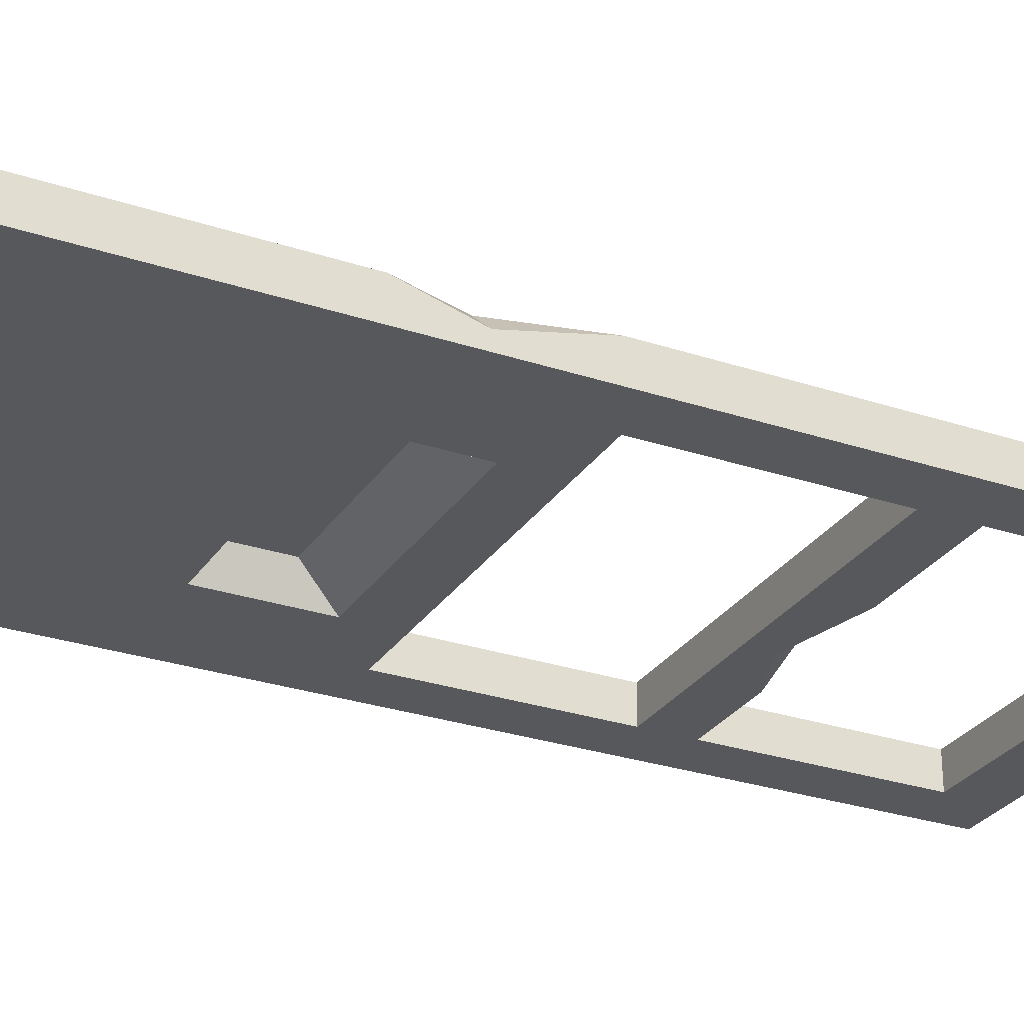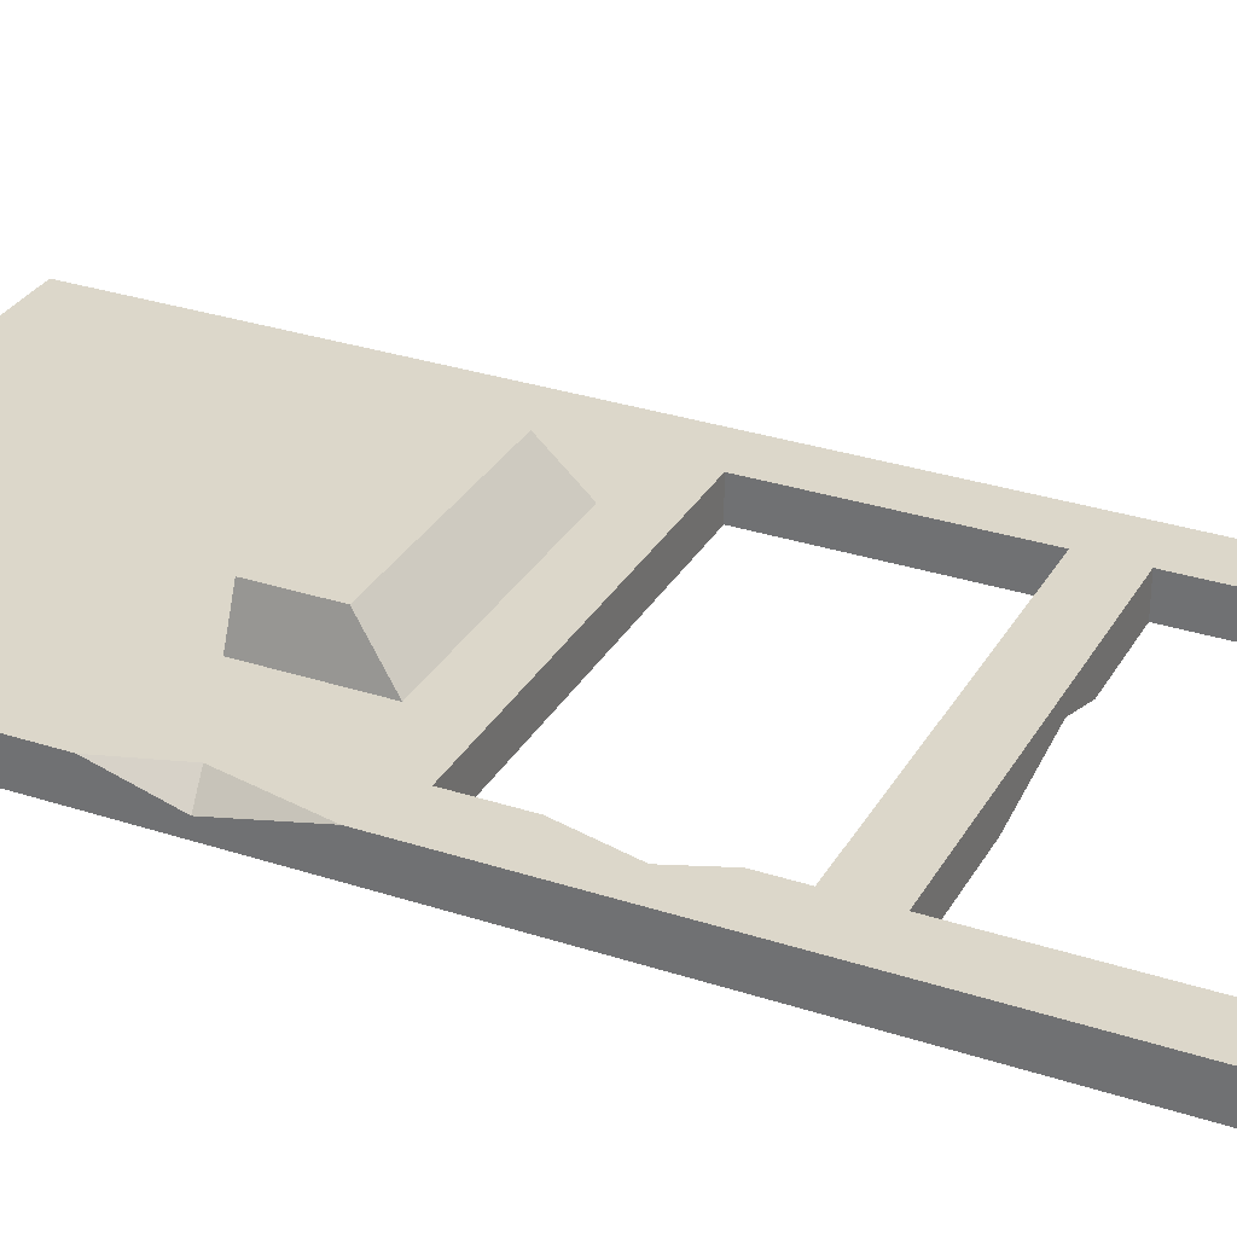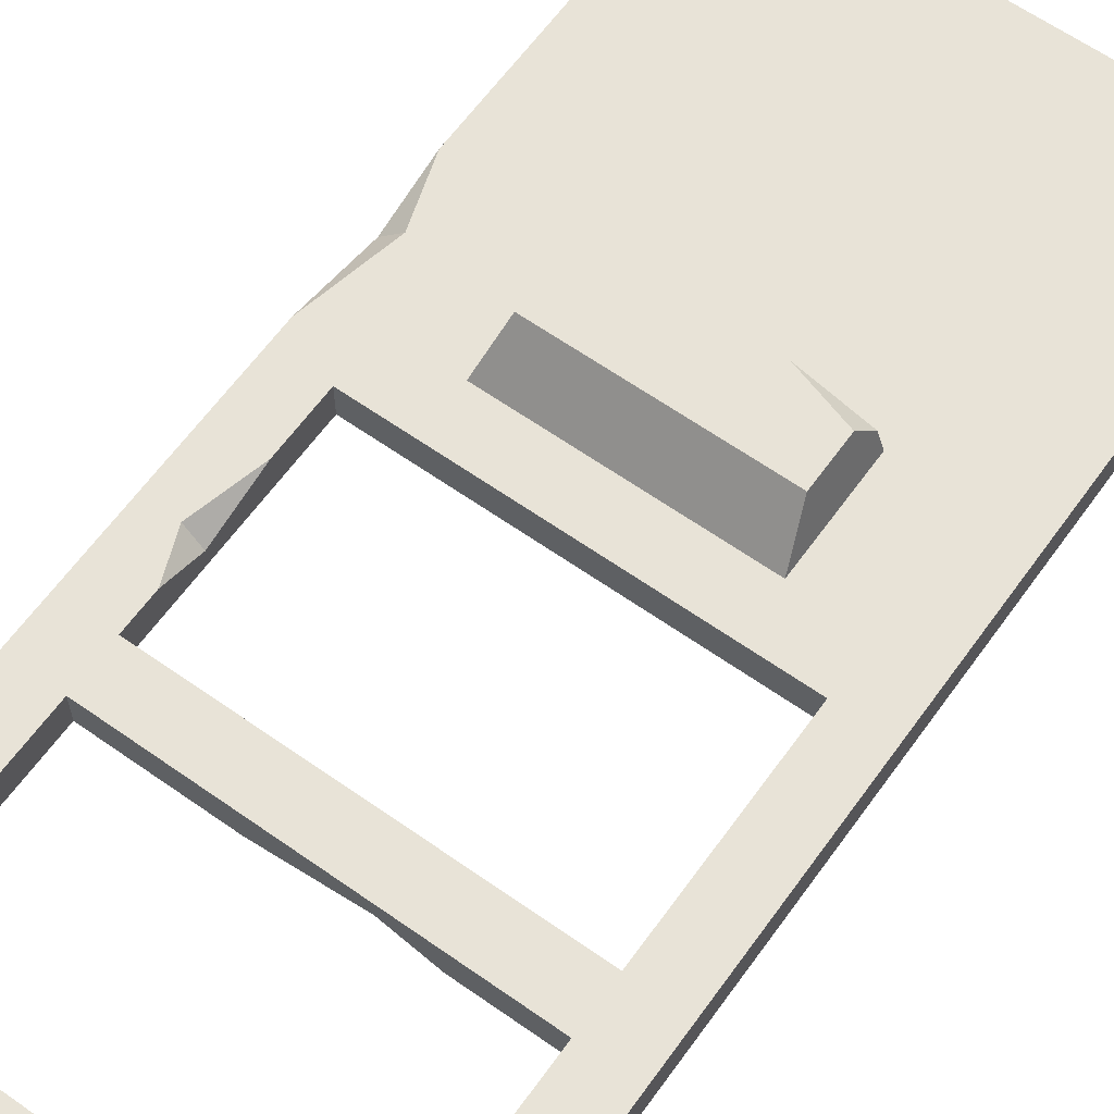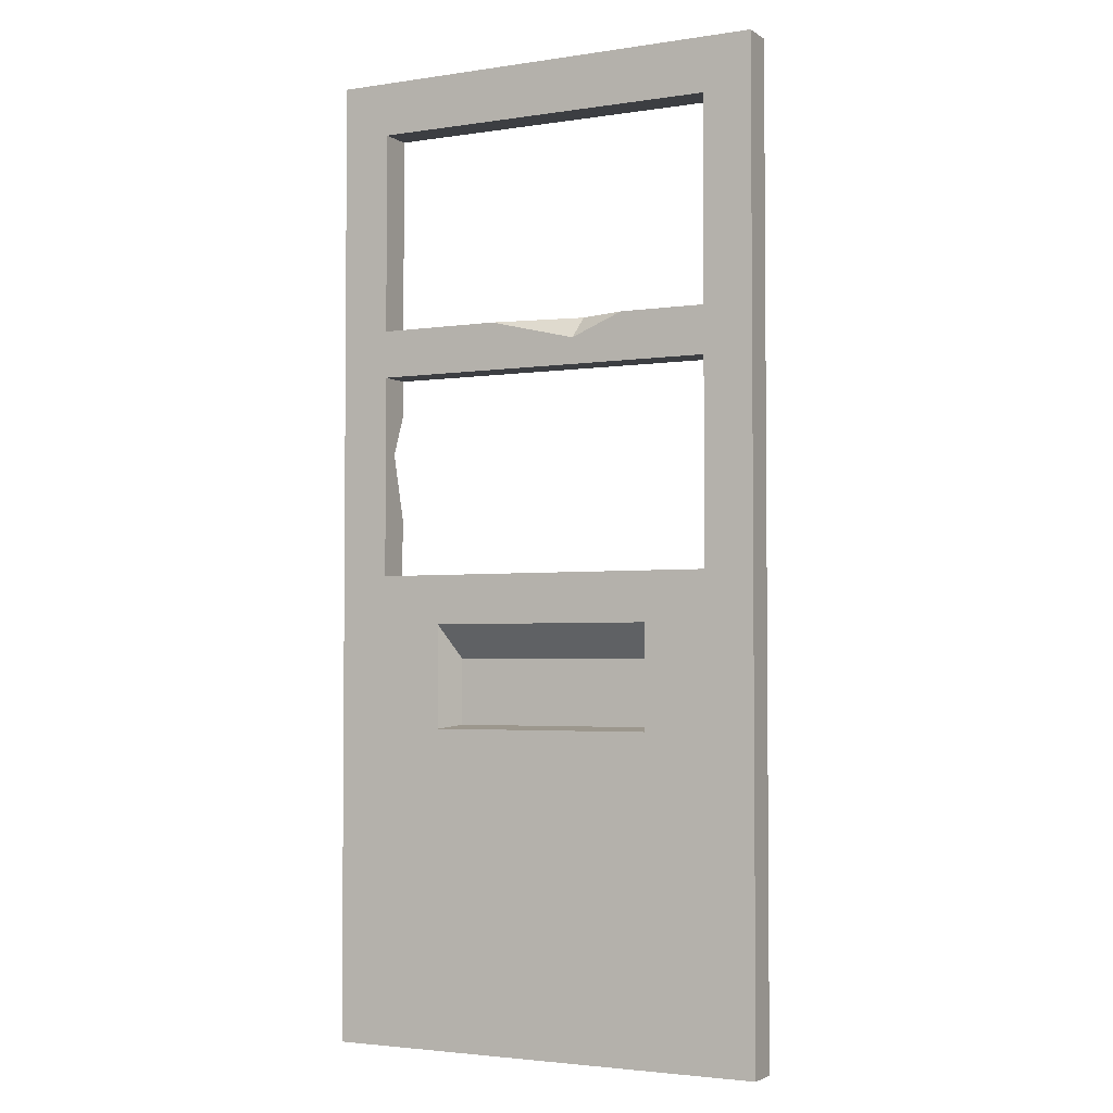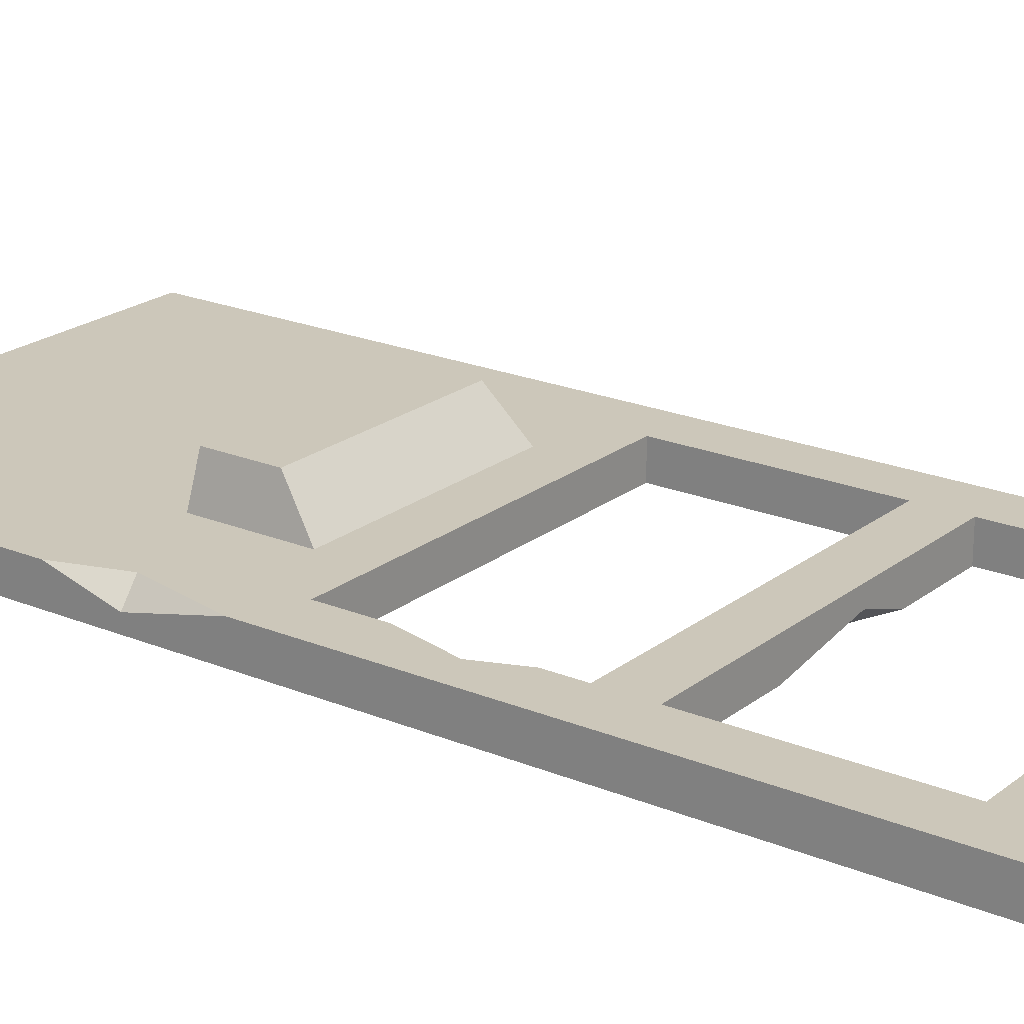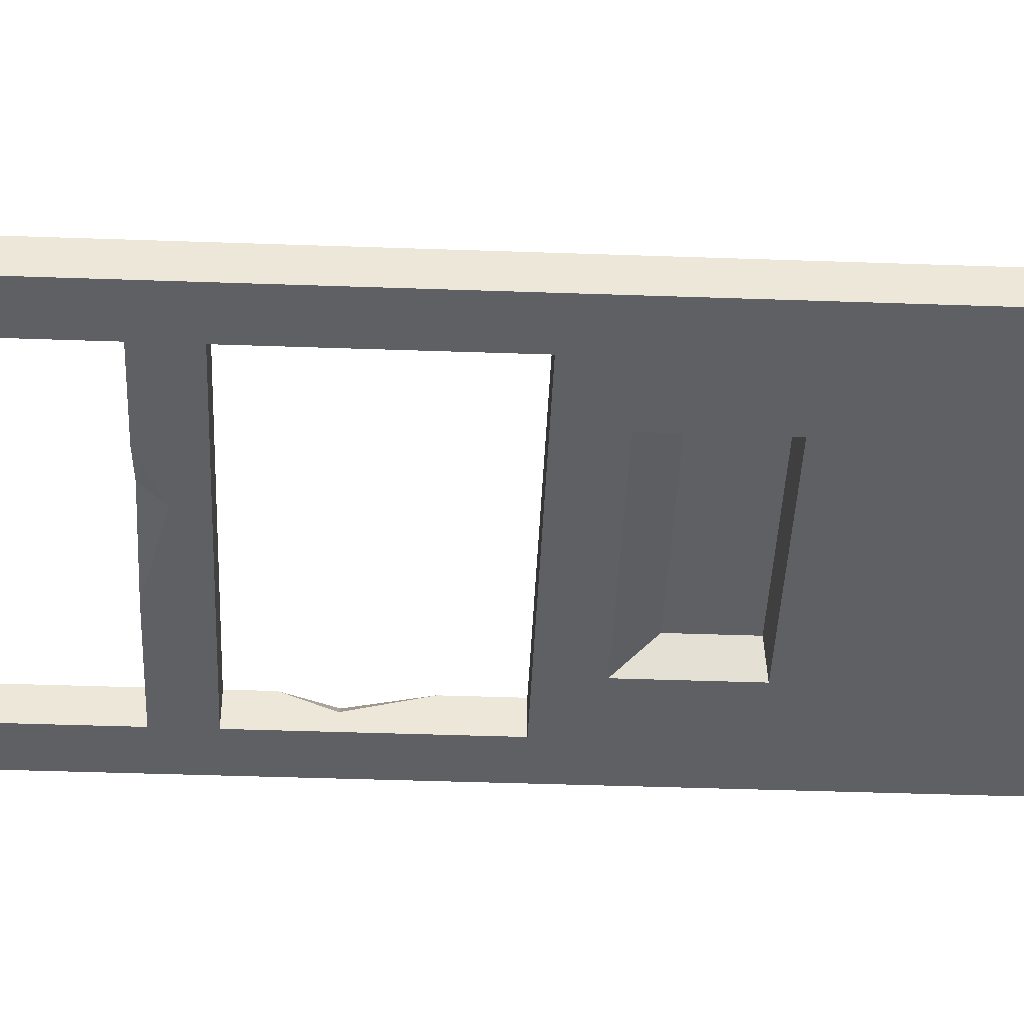
<metadata>
{"format":"obj","ext":"obj","renderer":"f3d","projection":"perspective","resolution":1024,"background":"white","views":[{"elev":-28.3,"azim":63.3,"up":"+Z"},{"elev":30.8,"azim":115.2,"up":"+Z"},{"elev":62.4,"azim":-144.4,"up":"+Z"},{"elev":-3.0,"azim":-152.6,"up":"+Y"},{"elev":21.3,"azim":126.5,"up":"+Z"},{"elev":-43.0,"azim":-92.4,"up":"+Z"}]}
</metadata>
<code>
v 11.2 210.2 3.827
v 11.2 107.2 3.827
v 91.33 107.2 3.827
v 91.33 210.2 3.827
v 11.2 164.1 3.827
v 11.2 153.3 3.827
v 91.33 164.1 3.827
v 91.33 153.3 3.827
v 11.2 210.2 -3.828
v 11.2 164.1 -3.828
v 91.33 164.1 -3.828
v 91.33 210.2 -3.828
v 91.33 153.3 -3.828
v 11.2 153.3 -3.828
v 11.2 107.2 -3.828
v 91.33 107.2 -3.828
v 25.35 72.29 3.827
v 77.18 72.29 3.827
v 77.18 95.98 3.827
v 25.35 95.98 3.827
v 27.79 77.1 13.53
v 74.74 73.07 13.53
v 74.74 88.17 13.53
v 27.79 88.17 13.53
v 0 222.4 3.827
v 0 0 3.827
v 102.5 0 3.827
v 102.5 222.4 3.827
v 25.35 72.29 -3.828
v 77.18 72.29 -3.828
v 77.18 95.98 -3.828
v 25.35 95.98 -3.828
v 27.79 73.07 3.148
v 74.74 73.07 3.148
v 74.74 88.17 3.148
v 27.79 88.17 3.148
v 0 222.4 -3.828
v 0 0 -3.828
v 102.5 0 -3.828
v 102.5 222.4 -3.828
v 91.33 145 3.827
v 91.33 120.9 3.827
v 95.06 135.5 3.827
v 91.33 135.7 0.001953
v 102.5 101.8 3.827
v 102.5 67.91 3.827
v 98.11 81.83 3.827
v 102.5 82.59 -0.4297
v 30.95 164.1 -3.828
v 63.09 164.1 -3.828
v 41.83 164.1 -0.1582
v 42.8 159.2 -3.828
v 26.55 72.67 8.606
v 40.5 73.07 13.53
v 41.92 222.4 3.827
v 9.634 222.4 3.827
v 23.16 222.4 0.05762
v 22.76 218.2 3.827
f 25 26 2 6 5 1
f 4 58 1
f 7 5 6 8
f 1 5 10 9
f 5 51 49 10
f 7 4 12 11
f 4 1 9 12
f 8 6 14 13
f 6 2 15 14
f 2 3 16 15
f 13 44 41 8
f 26 27 18 17
f 3 19 18 47
f 3 2 20 19
f 2 26 17 20
f 53 54 21
f 18 19 23 22
f 19 20 24 23
f 37 9 10 14 15 38
f 33 36 35 34
f 39 16 13 11 12 40
f 40 12 9 37
f 11 13 52 50
f 38 29 30 39
f 39 30 31 16
f 16 31 32 15
f 15 32 29 38
f 29 33 34 30
f 30 34 35 31
f 31 35 36 32
f 32 36 33 29
f 27 26 38 39
f 26 25 37 38
f 39 48 46 27
f 37 57 40
f 41 44 43
f 43 44 42
f 3 42 44 16
f 16 44 13
f 46 48 47
f 47 48 45
f 47 18 27 46
f 3 47 45 43 42
f 43 28 4 7 8 41
f 43 45 28
f 28 45 48 40
f 40 48 39
f 50 52 51
f 51 52 49
f 51 7 11 50
f 5 7 51
f 52 14 10 49
f 52 13 14
f 20 17 53 21 24
f 17 18 22 54 53
f 21 54 22 23 24
f 56 58 57
f 57 58 55
f 25 56 57 37
f 40 57 55 28
f 28 55 58 4
f 1 58 56 25

</code>
